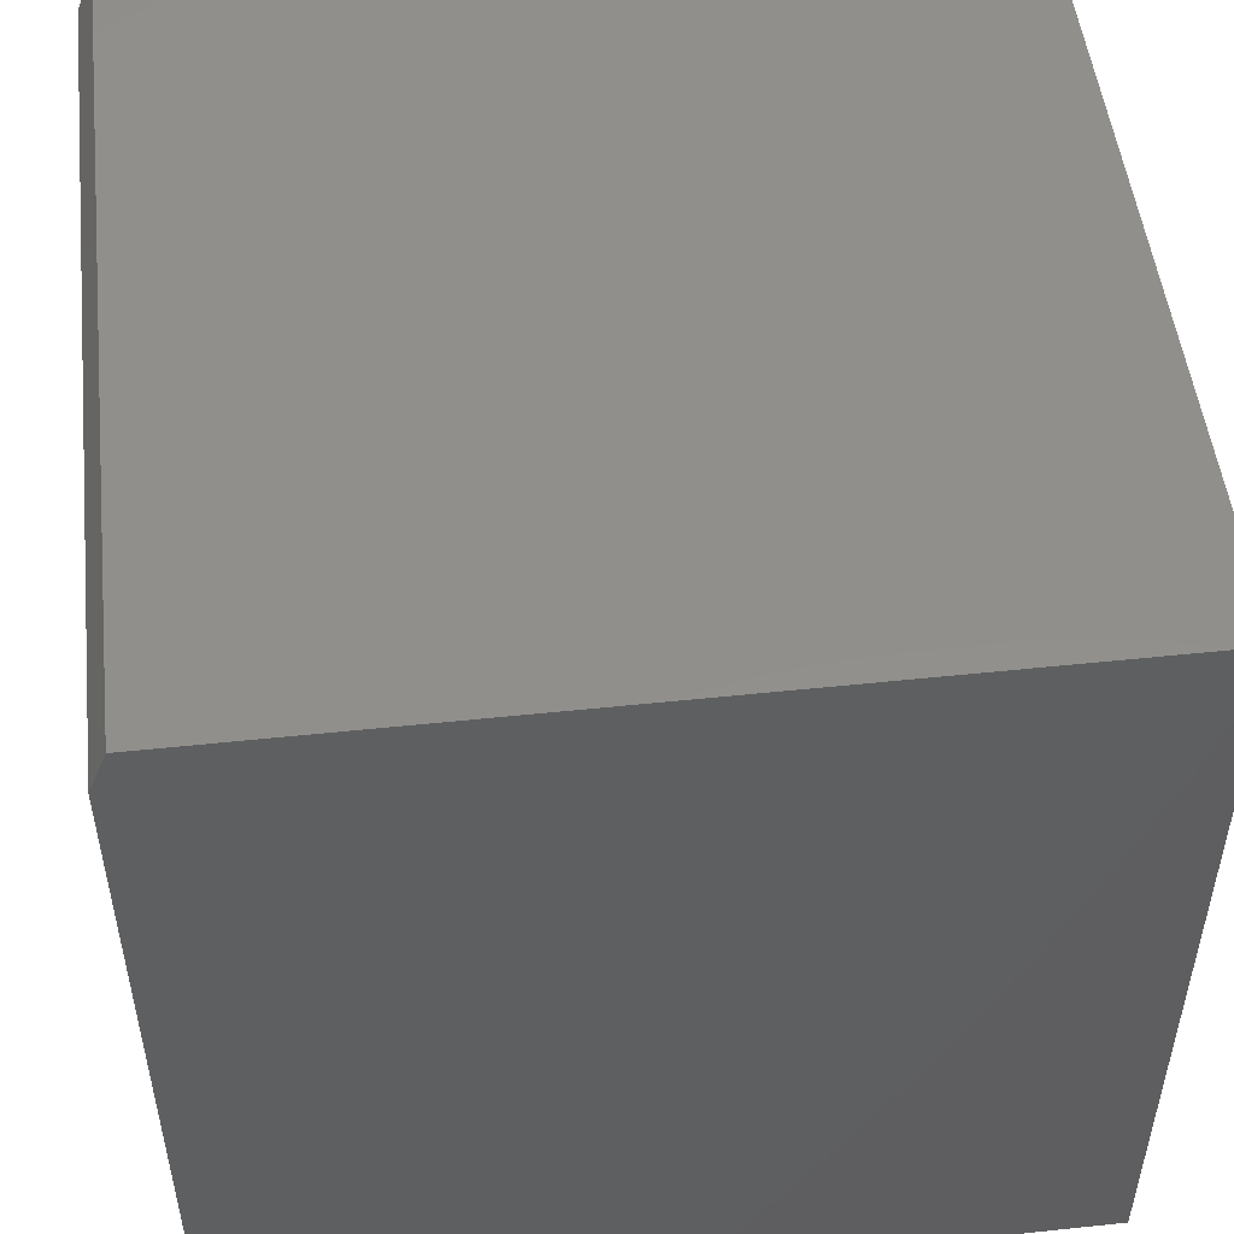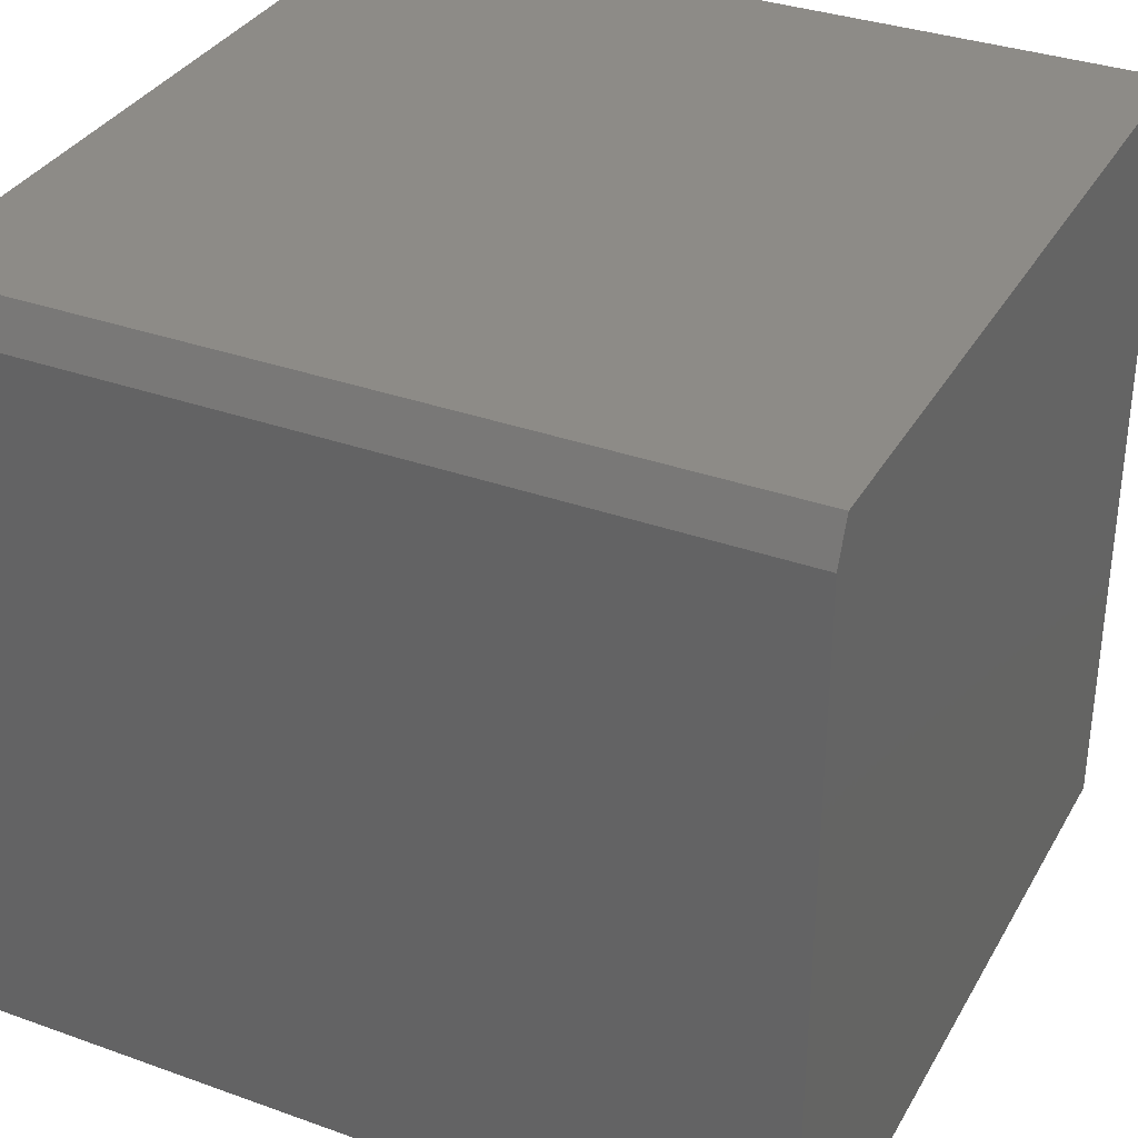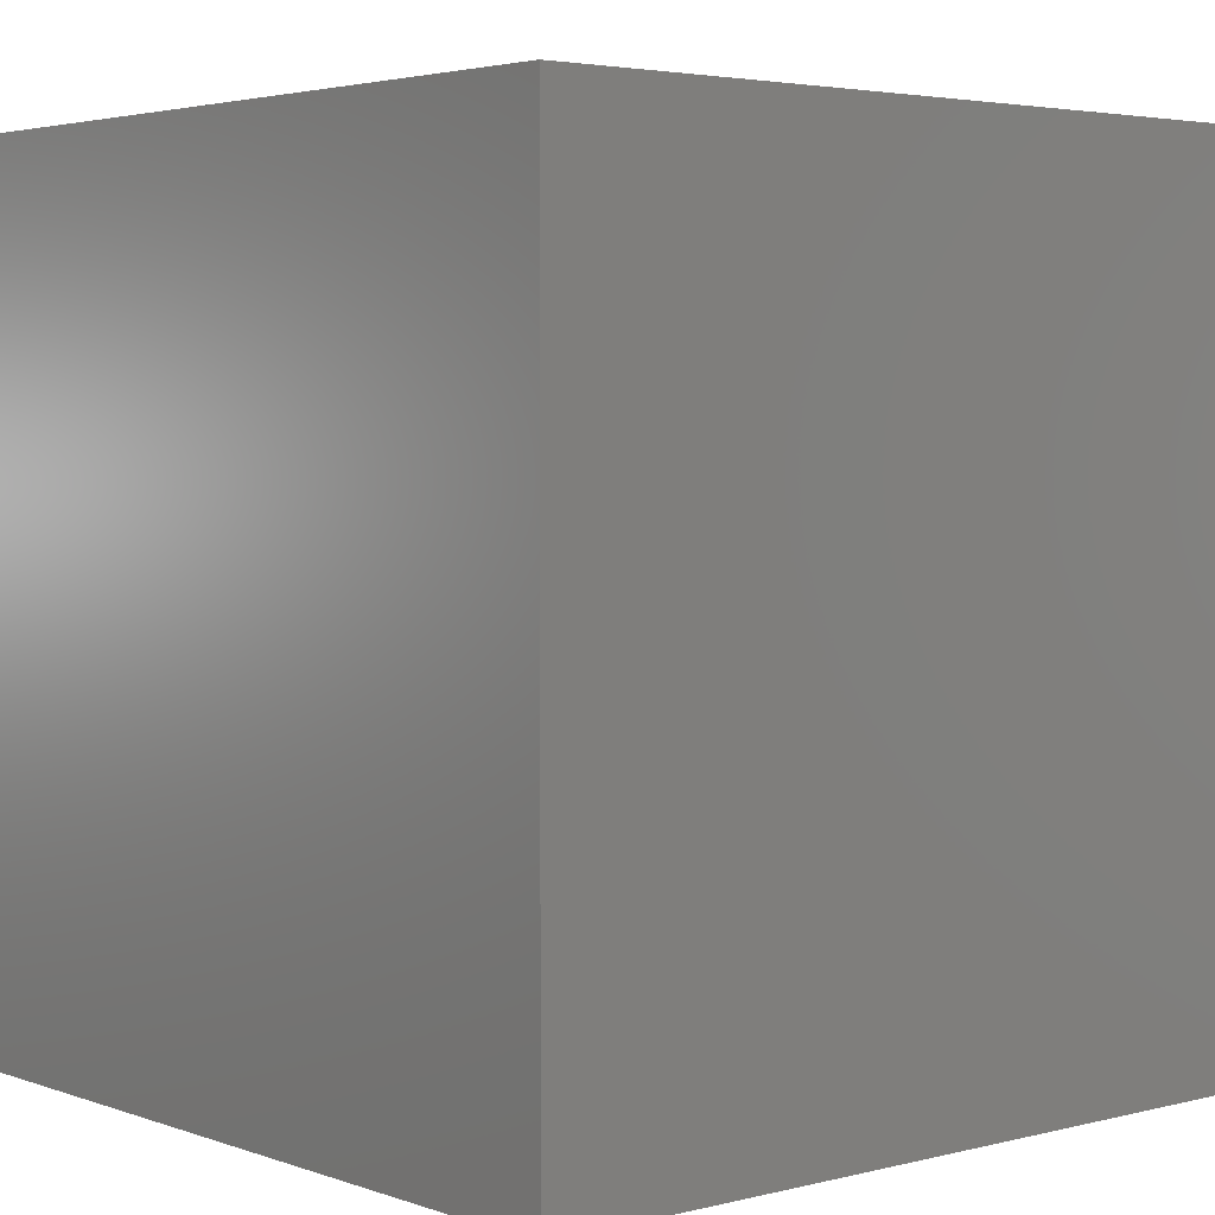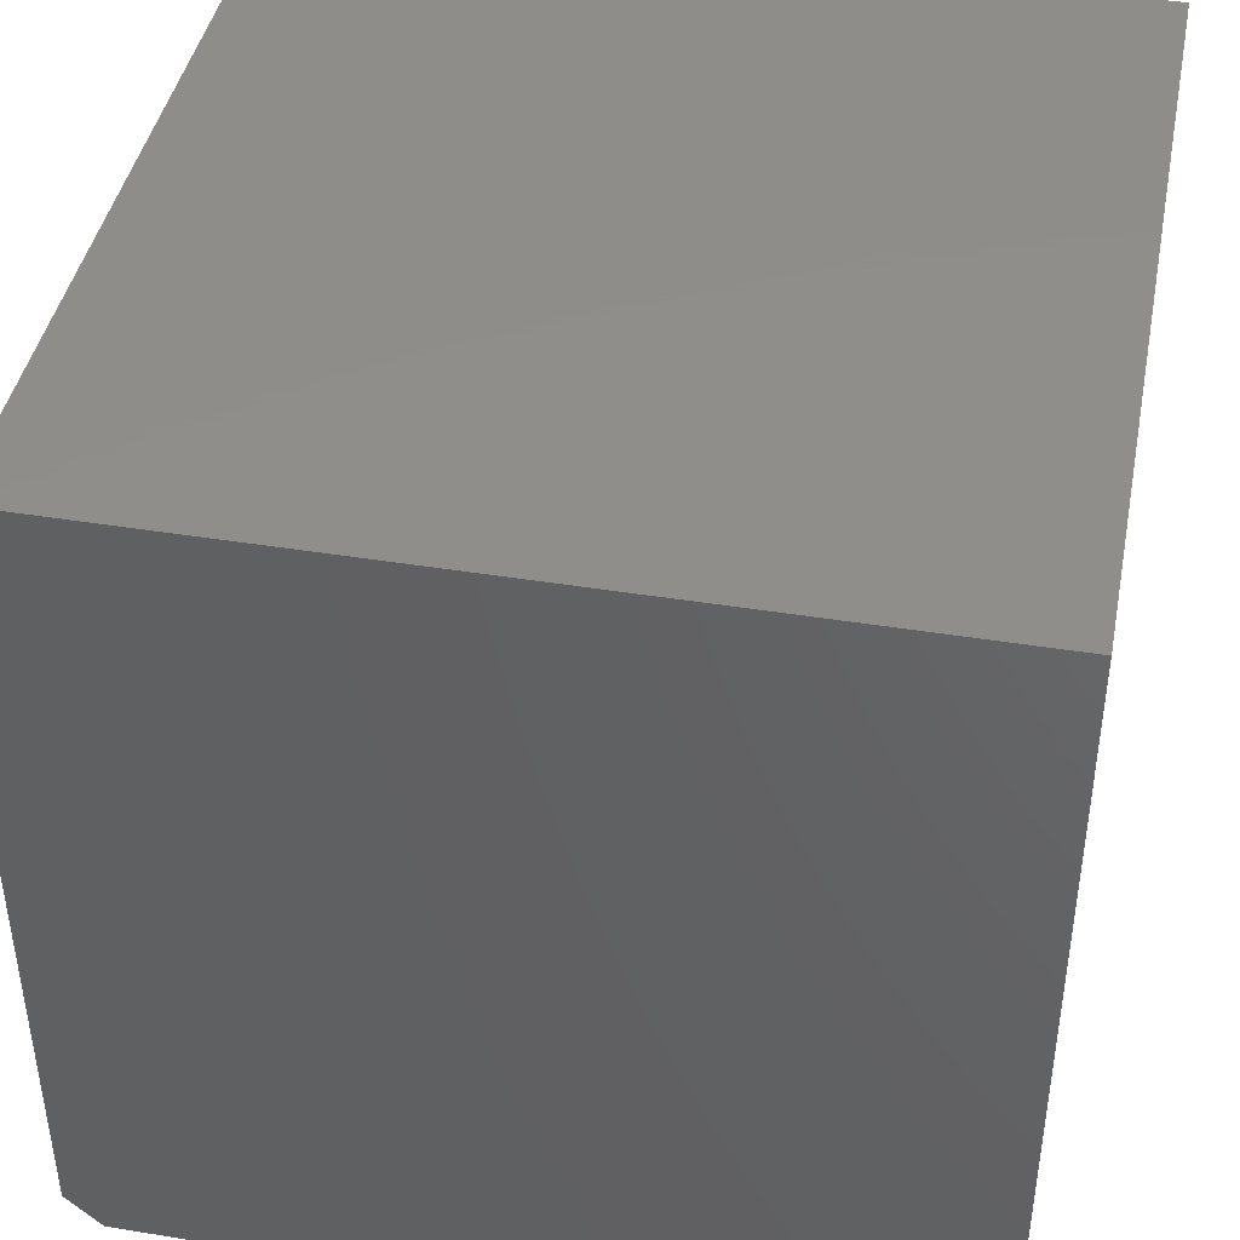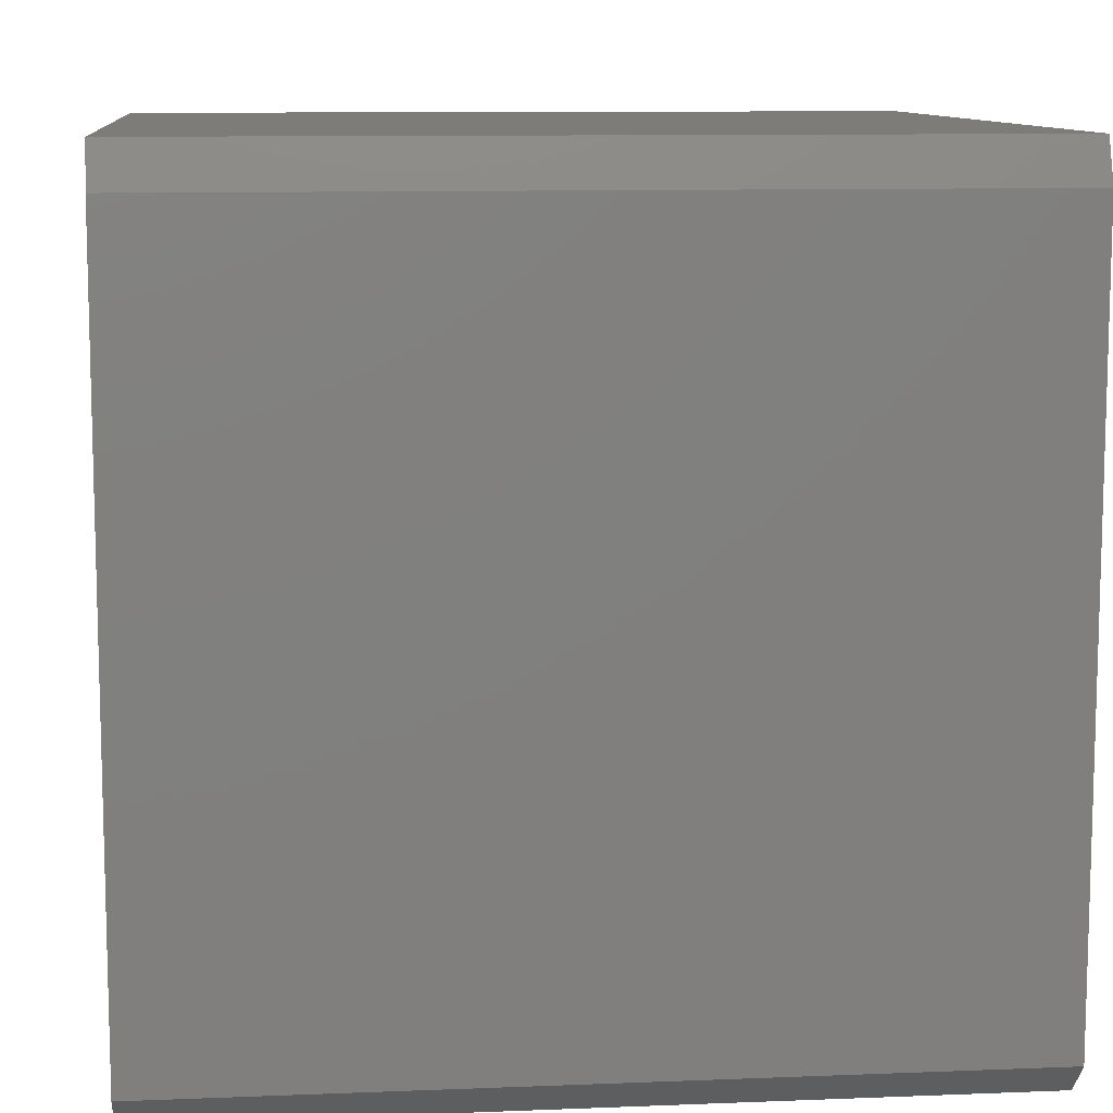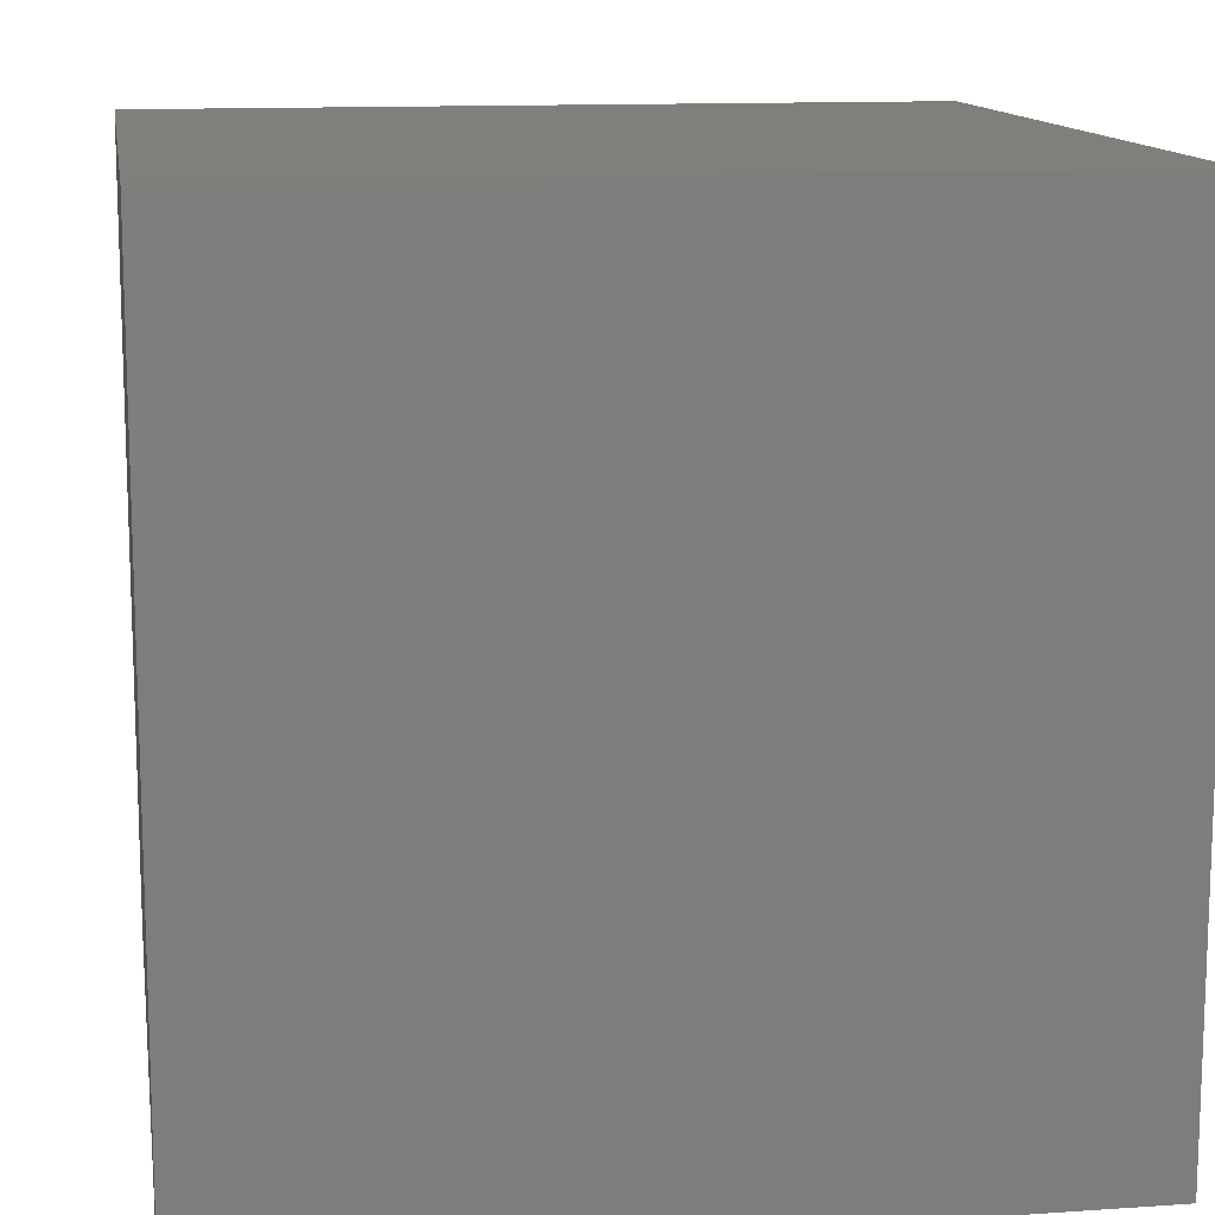
<metadata>
{"format":"stl","ext":"stl","renderer":"f3d","projection":"perspective","resolution":1024,"background":"white","views":[{"elev":50.8,"azim":83.4,"up":"+Y"},{"elev":34.1,"azim":25.9,"up":"+Y"},{"elev":3.5,"azim":139.6,"up":"+Y"},{"elev":42.6,"azim":101.0,"up":"+Y"},{"elev":10.1,"azim":-5.8,"up":"+Y"},{"elev":12.7,"azim":171.0,"up":"+Y"}]}
</metadata>
<code>
# stl→obj: 12 verts, 20 faces
v -0.75 0.2422 0.3828
v -0.75 0.2812 0.3672
v -0.75 -0.4375 0.3828
v -0.75 -0.4688 0.3516
v -0.75 0.2812 -0.3672
v -0.75 -0.4688 -0.3672
v -4.163e-17 0.2422 0.3828
v -4.163e-17 -0.4375 0.3828
v -4.077e-17 0.2812 0.3672
v -3.99e-17 -0.4688 0.3516
v 2.549e-33 0.2812 -0.3672
v 0 -0.4688 -0.3672
f 1 2 3
f 3 2 4
f 2 5 4
f 4 5 6
f 7 8 9
f 9 8 10
f 9 10 11
f 11 10 12
f 7 1 8
f 8 1 3
f 10 4 12
f 12 4 6
f 8 3 10
f 10 3 4
f 11 5 9
f 9 5 2
f 9 2 7
f 7 2 1
f 12 6 11
f 11 6 5

</code>
